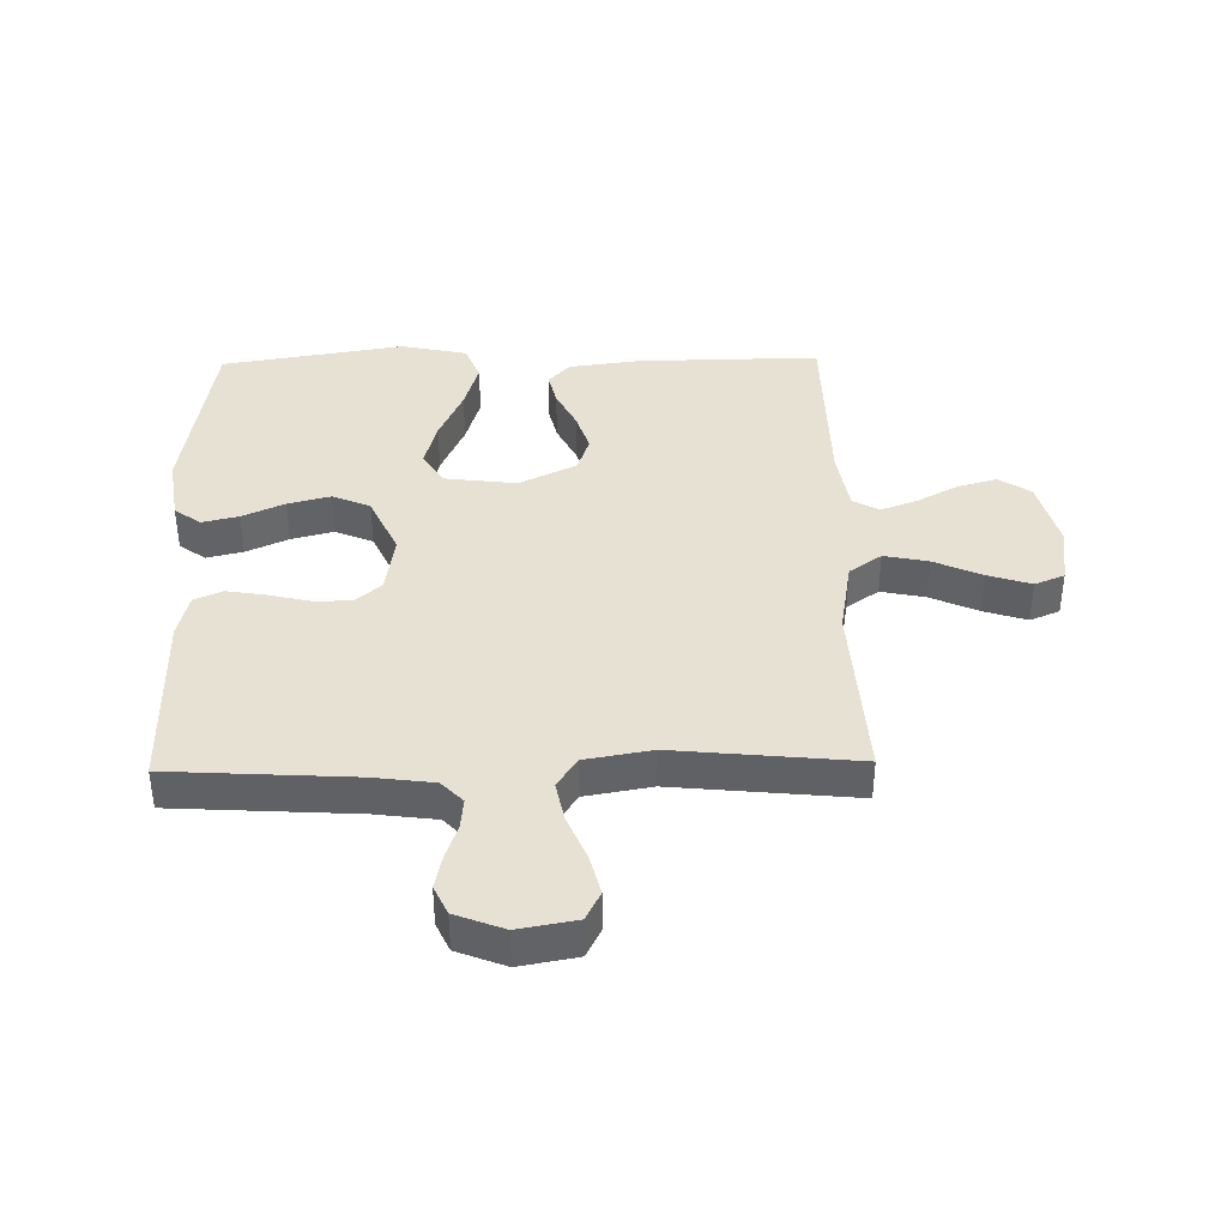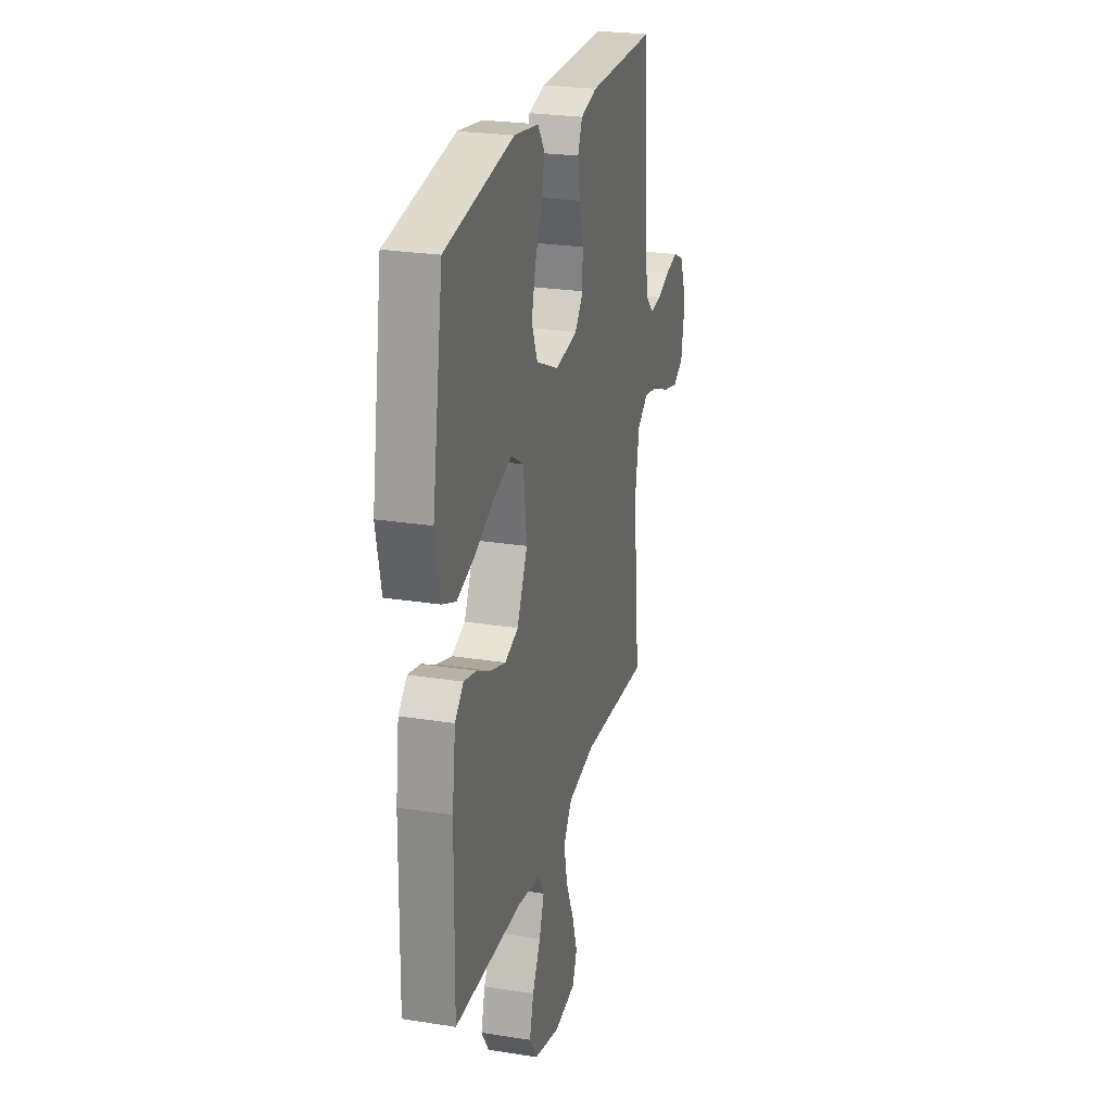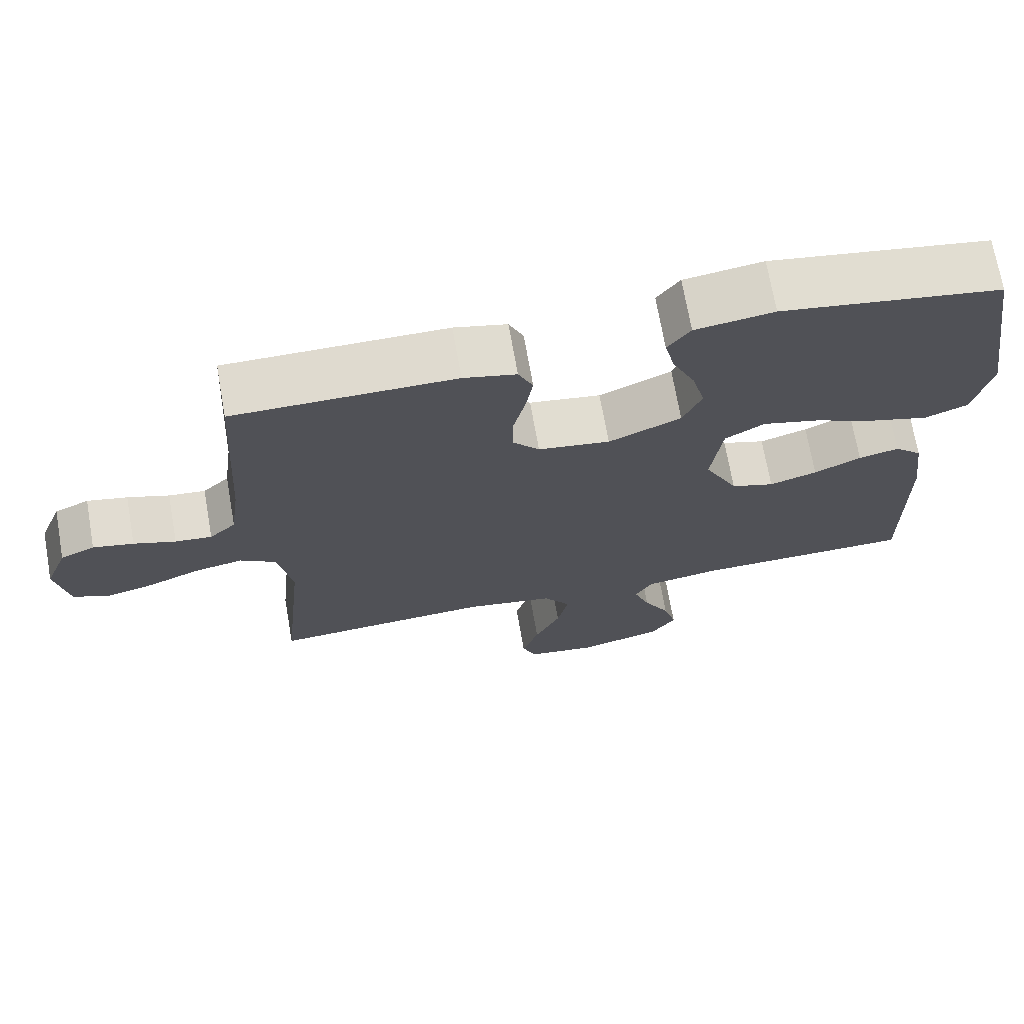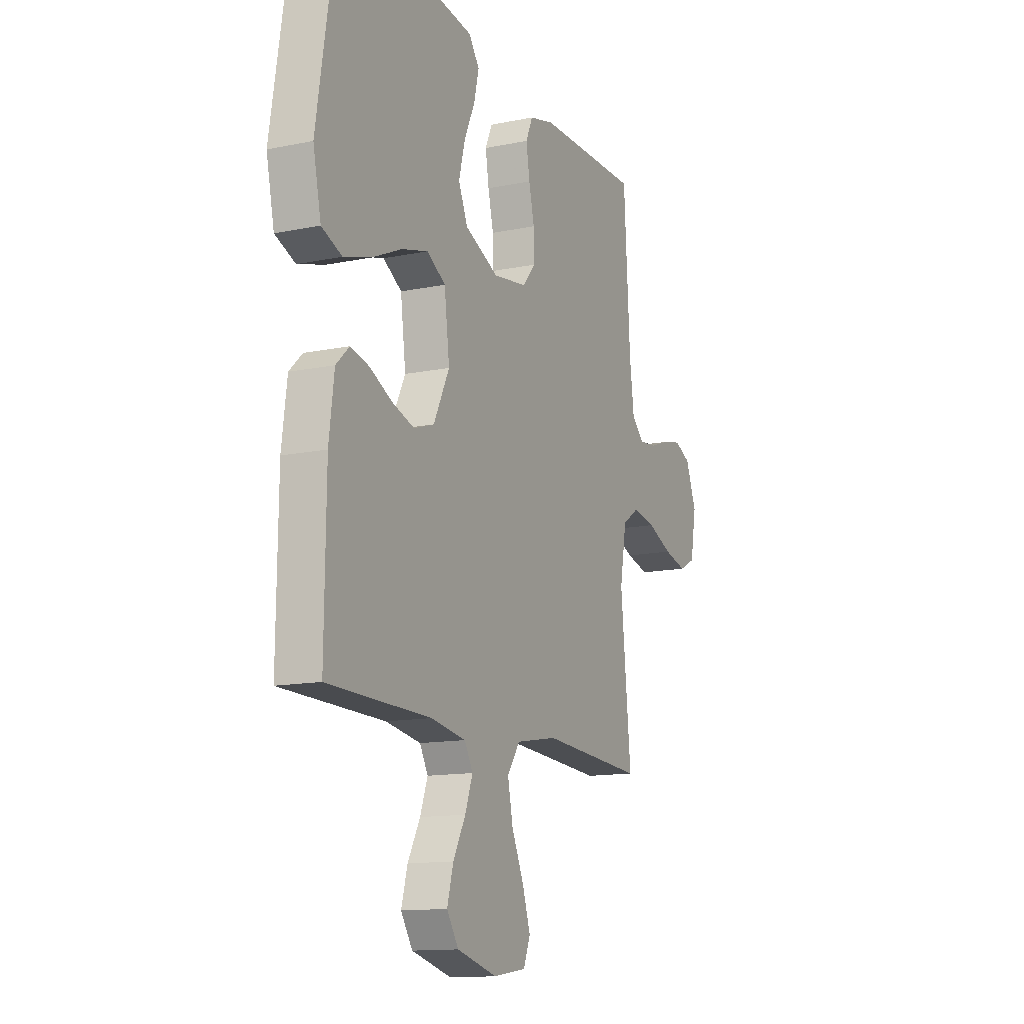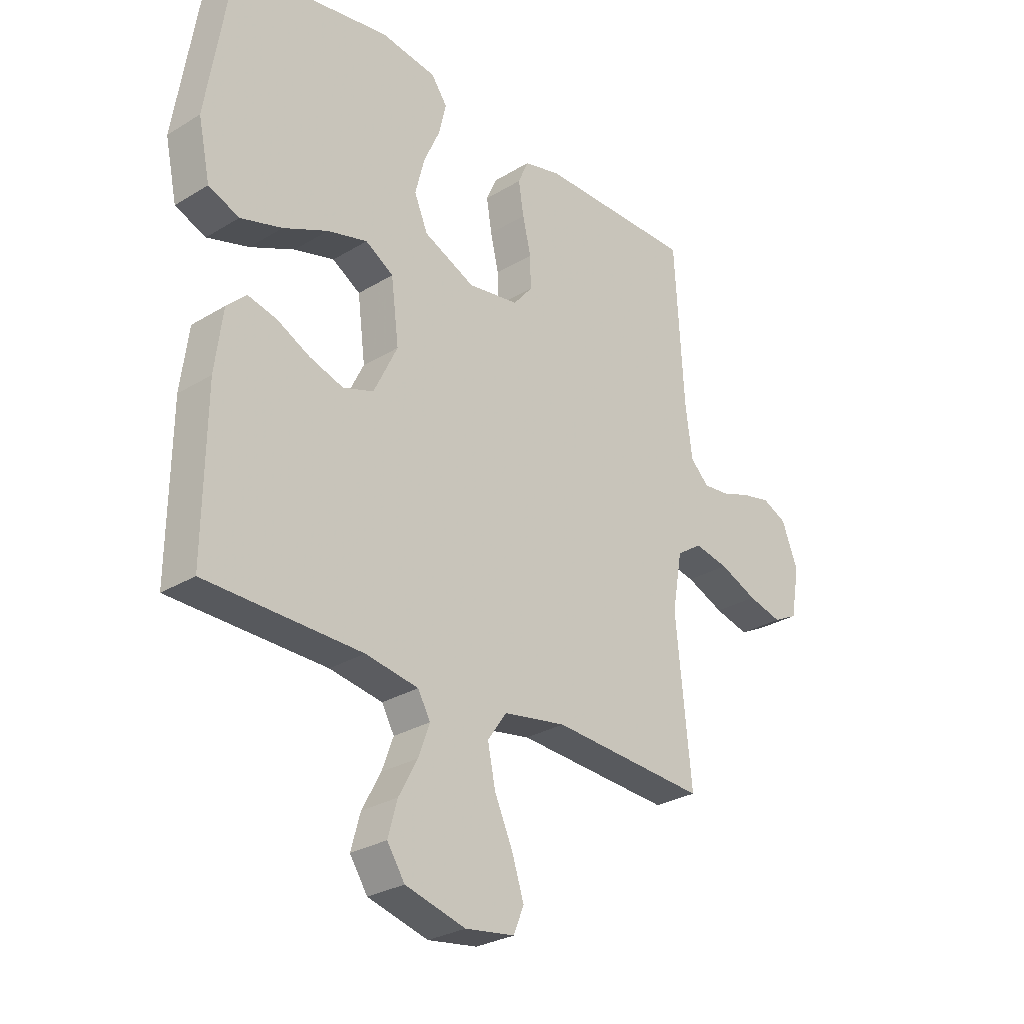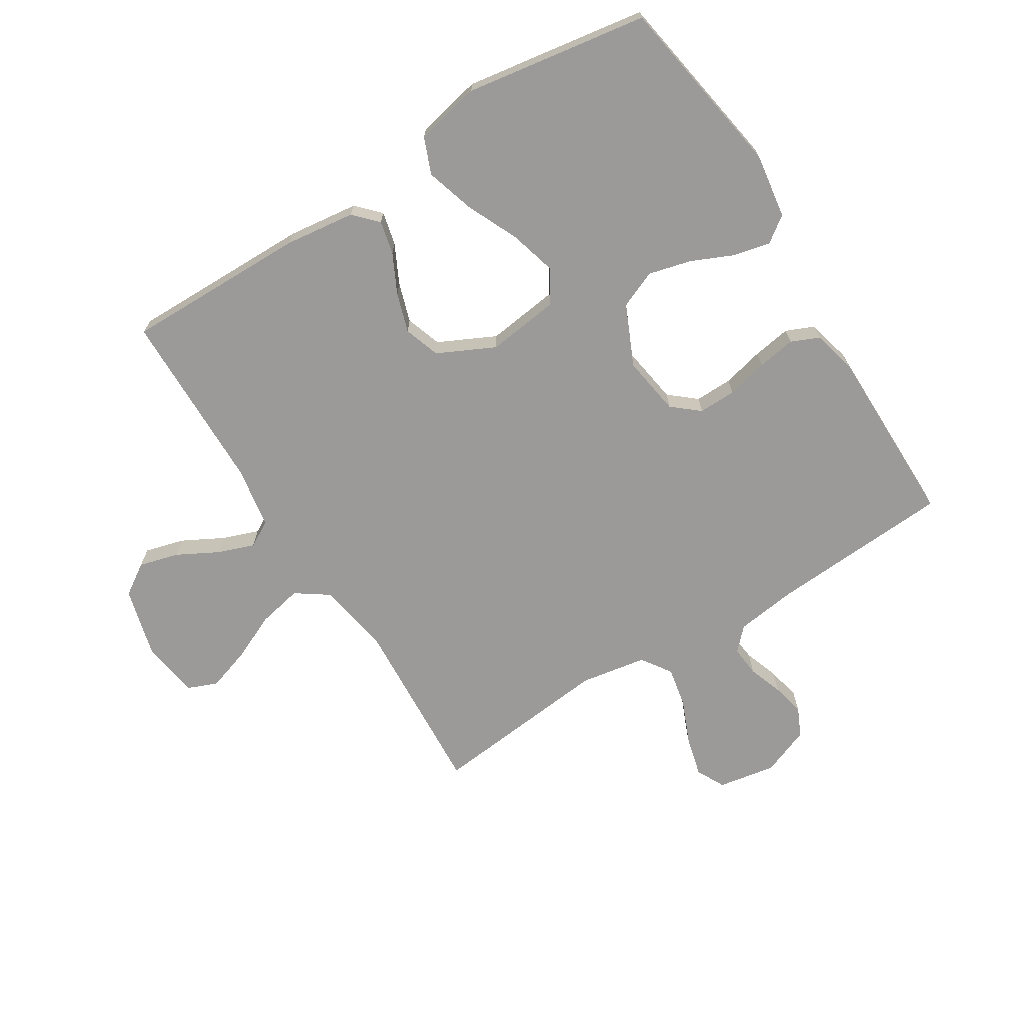
<metadata>
{"format":"obj","ext":"obj","renderer":"f3d","projection":"perspective","resolution":1024,"background":"white","views":[{"elev":39.5,"azim":88.9,"up":"+Y"},{"elev":24.9,"azim":-75.5,"up":"+Z"},{"elev":70.8,"azim":170.0,"up":"+Z"},{"elev":-13.2,"azim":-64.8,"up":"+Z"},{"elev":-28.3,"azim":-47.4,"up":"+Z"},{"elev":-69.4,"azim":-57.9,"up":"+Y"}]}
</metadata>
<code>
v 0.5 0.07 0.5
v 0.518 0.07 0.2
v 0.531 0.07 0.1
v 0.567 0.07 0.065
v 0.617 0.07 0.07
v 0.674 0.07 0.09
v 0.729 0.07 0.102
v 0.776 0.07 0.08
v 0.807 0.07 0
v 0.79 0.07 -0.095
v 0.743 0.07 -0.119
v 0.677 0.07 -0.102
v 0.604 0.07 -0.071
v 0.538 0.07 -0.058
v 0.489 0.07 -0.091
v 0.47 0.07 -0.2
v 0.5 0.07 -0.5
v 0.2 0.07 -0.481
v 0.079 0.07 -0.502
v 0.042 0.07 -0.555
v 0.057 0.07 -0.628
v 0.092 0.07 -0.706
v 0.115 0.07 -0.777
v 0.095 0.07 -0.826
v 0 0.07 -0.84
v -0.116 0.07 -0.809
v -0.15 0.07 -0.757
v -0.132 0.07 -0.692
v -0.096 0.07 -0.625
v -0.074 0.07 -0.565
v -0.098 0.07 -0.522
v -0.2 0.07 -0.505
v -0.5 0.07 -0.5
v -0.496 0.07 -0.2
v -0.481 0.07 -0.084
v -0.443 0.07 -0.048
v -0.388 0.07 -0.061
v -0.324 0.07 -0.093
v -0.259 0.07 -0.114
v -0.2 0.07 -0.094
v -0.154 0.07 0
v -0.169 0.07 0.119
v -0.223 0.07 0.152
v -0.3 0.07 0.131
v -0.386 0.07 0.092
v -0.466 0.07 0.068
v -0.525 0.07 0.092
v -0.548 0.07 0.2
v -0.5 0.07 0.5
v -0.2 0.07 0.549
v -0.093 0.07 0.533
v -0.062 0.07 0.49
v -0.076 0.07 0.43
v -0.107 0.07 0.361
v -0.125 0.07 0.291
v -0.099 0.07 0.229
v 0 0.07 0.184
v 0.098 0.07 0.199
v 0.135 0.07 0.243
v 0.134 0.07 0.305
v 0.118 0.07 0.373
v 0.108 0.07 0.436
v 0.128 0.07 0.482
v 0.2 0.07 0.5
v 0.5 0 0.5
v 0.518 0 0.2
v 0.531 0 0.1
v 0.567 0 0.065
v 0.617 0 0.07
v 0.674 0 0.09
v 0.729 0 0.102
v 0.776 0 0.08
v 0.807 0 0
v 0.79 0 -0.095
v 0.743 0 -0.119
v 0.677 0 -0.102
v 0.604 0 -0.071
v 0.538 0 -0.058
v 0.489 0 -0.091
v 0.47 0 -0.2
v 0.5 0 -0.5
v 0.2 0 -0.481
v 0.079 0 -0.502
v 0.042 0 -0.555
v 0.057 0 -0.628
v 0.092 0 -0.706
v 0.115 0 -0.777
v 0.095 0 -0.826
v 0 0 -0.84
v -0.116 0 -0.809
v -0.15 0 -0.757
v -0.132 0 -0.692
v -0.096 0 -0.625
v -0.074 0 -0.565
v -0.098 0 -0.522
v -0.2 0 -0.505
v -0.5 0 -0.5
v -0.496 0 -0.2
v -0.481 0 -0.084
v -0.443 0 -0.048
v -0.388 0 -0.061
v -0.324 0 -0.093
v -0.259 0 -0.114
v -0.2 0 -0.094
v -0.154 0 0
v -0.169 0 0.119
v -0.223 0 0.152
v -0.3 0 0.131
v -0.386 0 0.092
v -0.466 0 0.068
v -0.525 0 0.092
v -0.548 0 0.2
v -0.5 0 0.5
v -0.2 0 0.549
v -0.093 0 0.533
v -0.062 0 0.49
v -0.076 0 0.43
v -0.107 0 0.361
v -0.125 0 0.291
v -0.099 0 0.229
v 0 0 0.184
v 0.098 0 0.199
v 0.135 0 0.243
v 0.134 0 0.305
v 0.118 0 0.373
v 0.108 0 0.436
v 0.128 0 0.482
v 0.2 0 0.5
f 64 1 2
f 63 64 2
f 62 63 2
f 61 62 2
f 60 61 2
f 59 60 2 3
f 58 59 3 4
f 57 58 4
f 52 53 54
f 51 52 54
f 50 51 54
f 49 50 54
f 48 49 54
f 47 48 54
f 46 47 54
f 45 46 54
f 44 45 54
f 43 44 54 55
f 42 43 55 56
f 36 37 38
f 35 36 38
f 34 35 38
f 33 34 38
f 32 33 38
f 31 32 38 39
f 30 31 39 40
f 27 28 29
f 26 27 29
f 25 26 29
f 24 25 29
f 23 24 29
f 22 23 29
f 21 22 29
f 20 21 29 30
f 30 40 41
f 20 30 41
f 19 20 41
f 16 17 18
f 42 56 57
f 41 42 57
f 19 41 57
f 18 19 57
f 16 18 57
f 15 16 57
f 11 12 13
f 10 11 13
f 9 10 13
f 8 9 13
f 7 8 13
f 6 7 13
f 5 6 13
f 14 15 57 4
f 4 5 13 14
f 66 65 128
f 66 128 127
f 66 127 126
f 66 126 125
f 66 125 124
f 67 66 124 123
f 68 67 123 122
f 68 122 121
f 118 117 116
f 118 116 115
f 118 115 114
f 118 114 113
f 118 113 112
f 118 112 111
f 118 111 110
f 118 110 109
f 118 109 108
f 119 118 108 107
f 120 119 107 106
f 102 101 100
f 102 100 99
f 102 99 98
f 102 98 97
f 102 97 96
f 103 102 96 95
f 104 103 95 94
f 93 92 91
f 93 91 90
f 93 90 89
f 93 89 88
f 93 88 87
f 93 87 86
f 93 86 85
f 94 93 85 84
f 105 104 94
f 105 94 84
f 105 84 83
f 82 81 80
f 121 120 106
f 121 106 105
f 121 105 83
f 121 83 82
f 121 82 80
f 121 80 79
f 77 76 75
f 77 75 74
f 77 74 73
f 77 73 72
f 77 72 71
f 77 71 70
f 77 70 69
f 68 121 79 78
f 78 77 69 68
f 1 65 66 2
f 2 66 67 3
f 3 67 68 4
f 4 68 69 5
f 5 69 70 6
f 6 70 71 7
f 7 71 72 8
f 8 72 73 9
f 9 73 74 10
f 10 74 75 11
f 11 75 76 12
f 12 76 77 13
f 13 77 78 14
f 14 78 79 15
f 15 79 80 16
f 16 80 81 17
f 17 81 82 18
f 18 82 83 19
f 19 83 84 20
f 20 84 85 21
f 21 85 86 22
f 22 86 87 23
f 23 87 88 24
f 24 88 89 25
f 25 89 90 26
f 26 90 91 27
f 27 91 92 28
f 28 92 93 29
f 29 93 94 30
f 30 94 95 31
f 31 95 96 32
f 32 96 97 33
f 33 97 98 34
f 34 98 99 35
f 35 99 100 36
f 36 100 101 37
f 37 101 102 38
f 38 102 103 39
f 39 103 104 40
f 40 104 105 41
f 41 105 106 42
f 42 106 107 43
f 43 107 108 44
f 44 108 109 45
f 45 109 110 46
f 46 110 111 47
f 47 111 112 48
f 48 112 113 49
f 49 113 114 50
f 50 114 115 51
f 51 115 116 52
f 52 116 117 53
f 53 117 118 54
f 54 118 119 55
f 55 119 120 56
f 56 120 121 57
f 57 121 122 58
f 58 122 123 59
f 59 123 124 60
f 60 124 125 61
f 61 125 126 62
f 62 126 127 63
f 63 127 128 64
f 64 128 65 1

</code>
